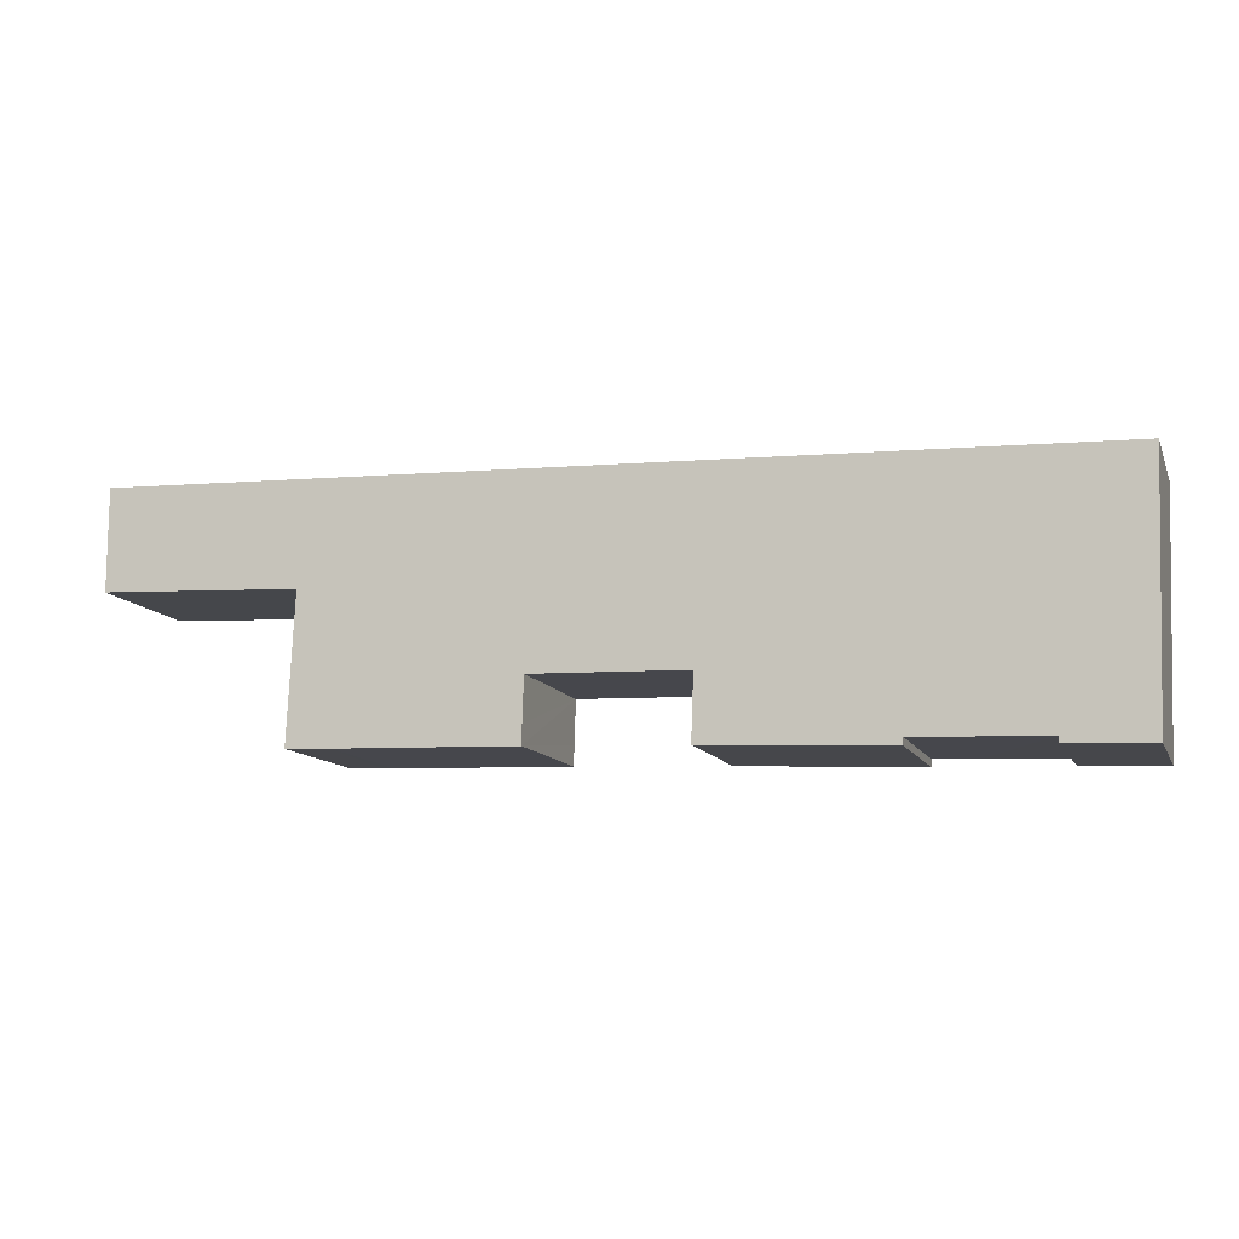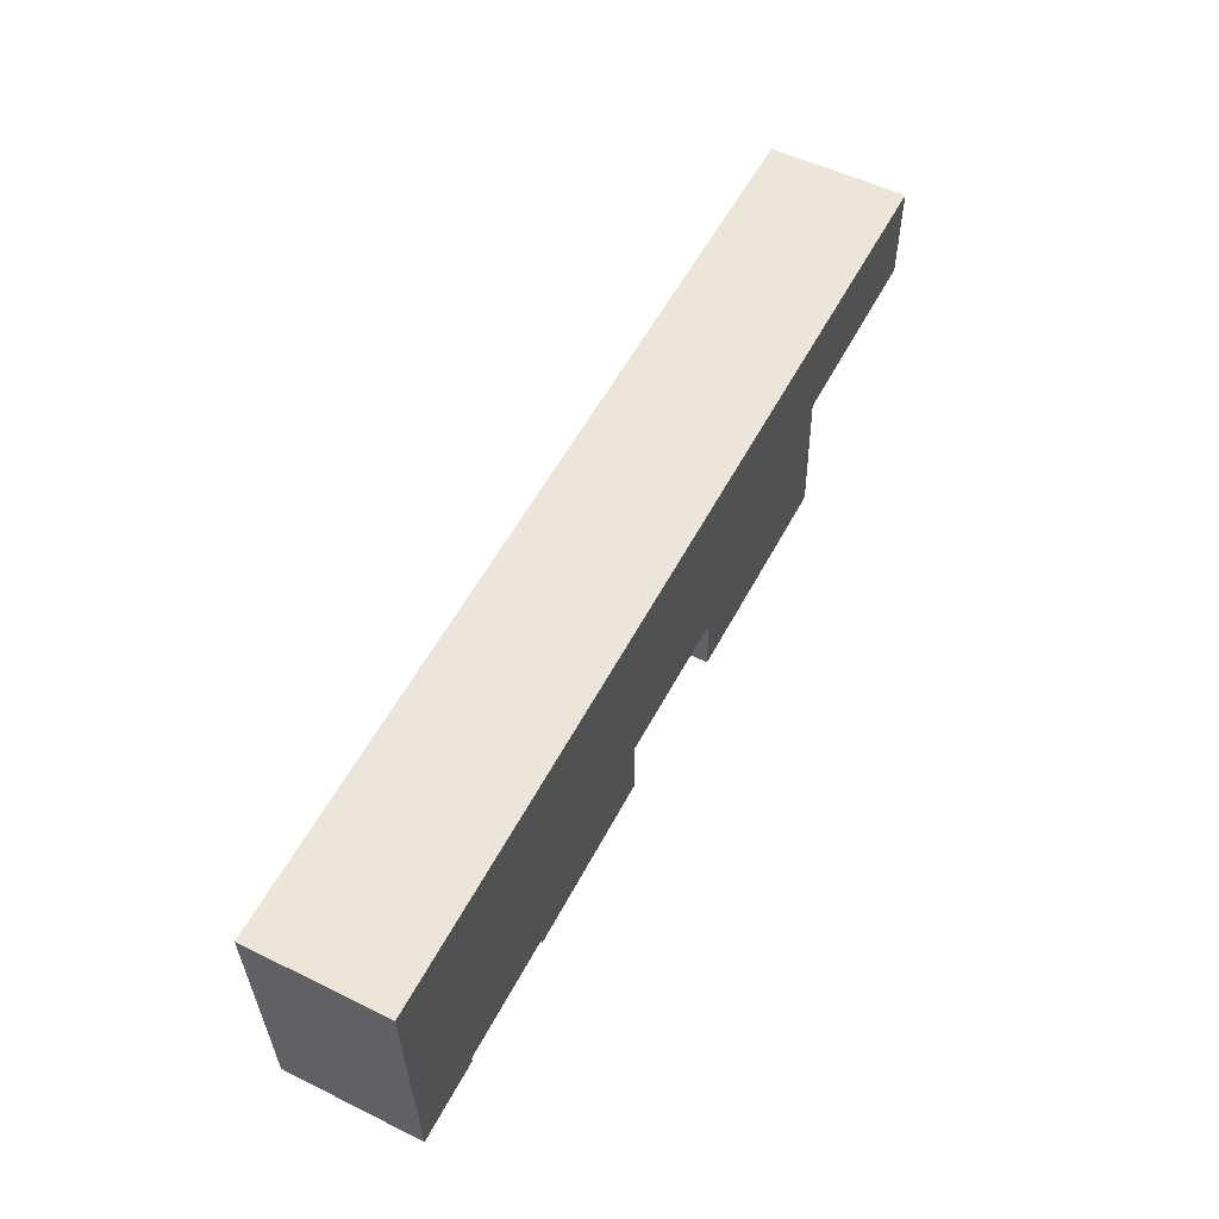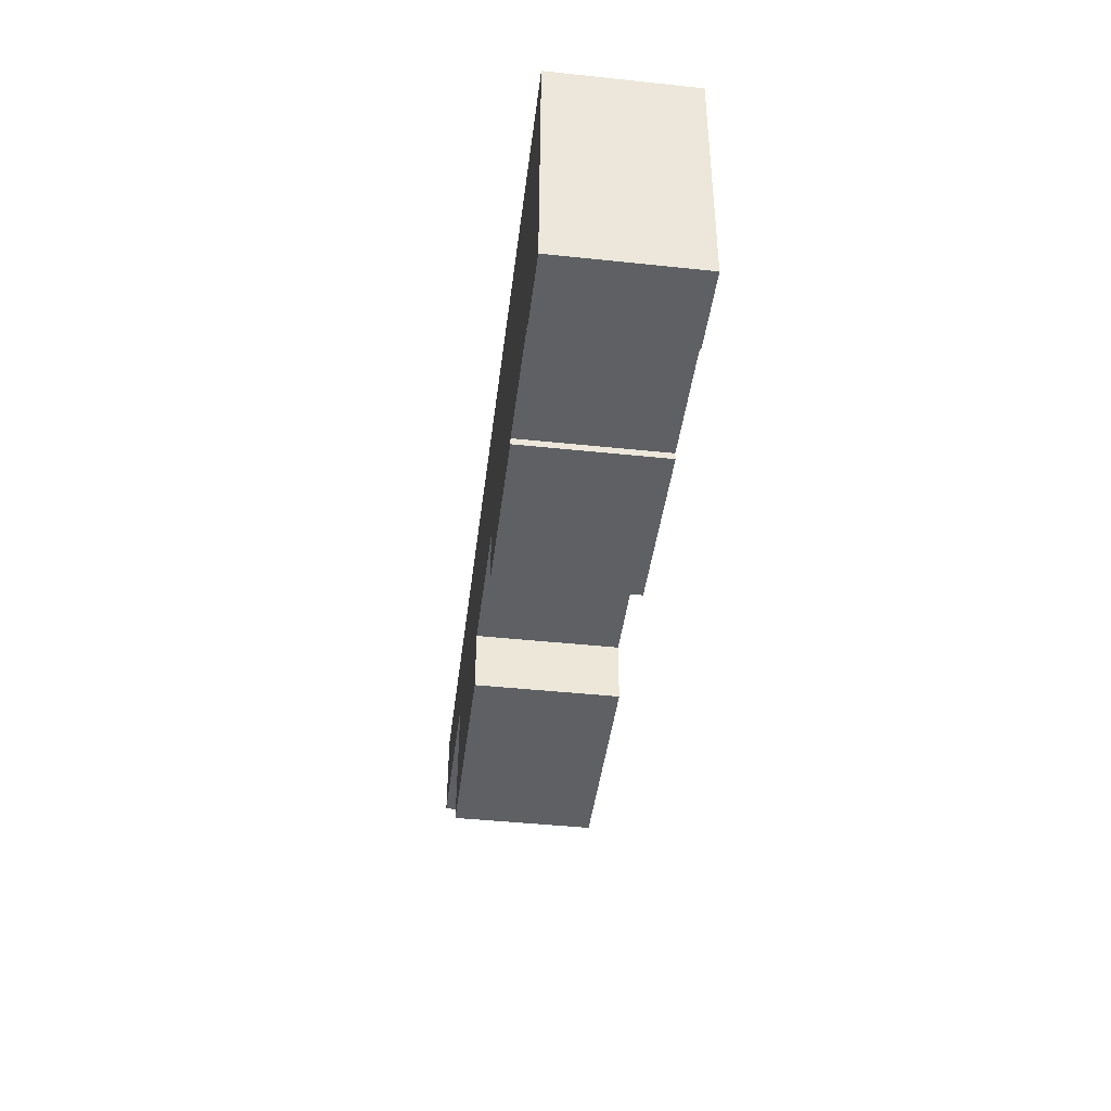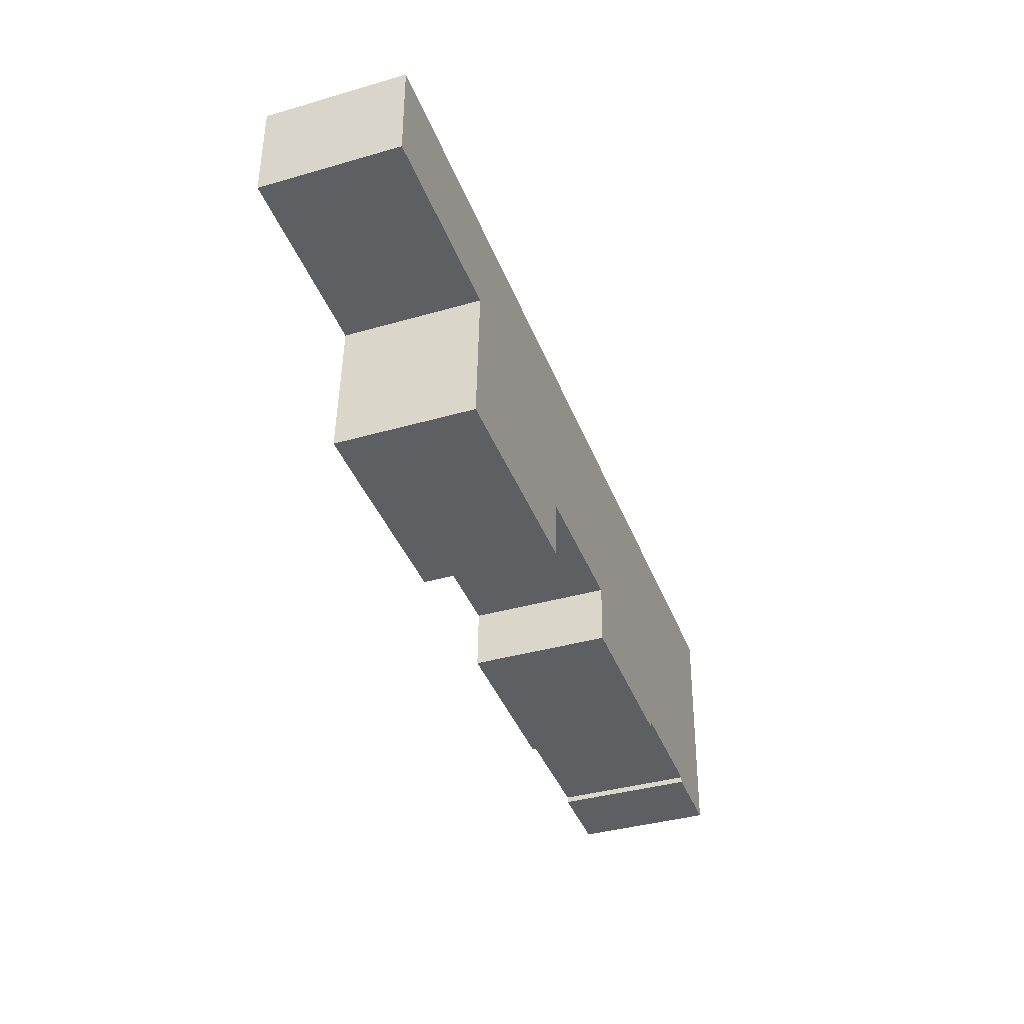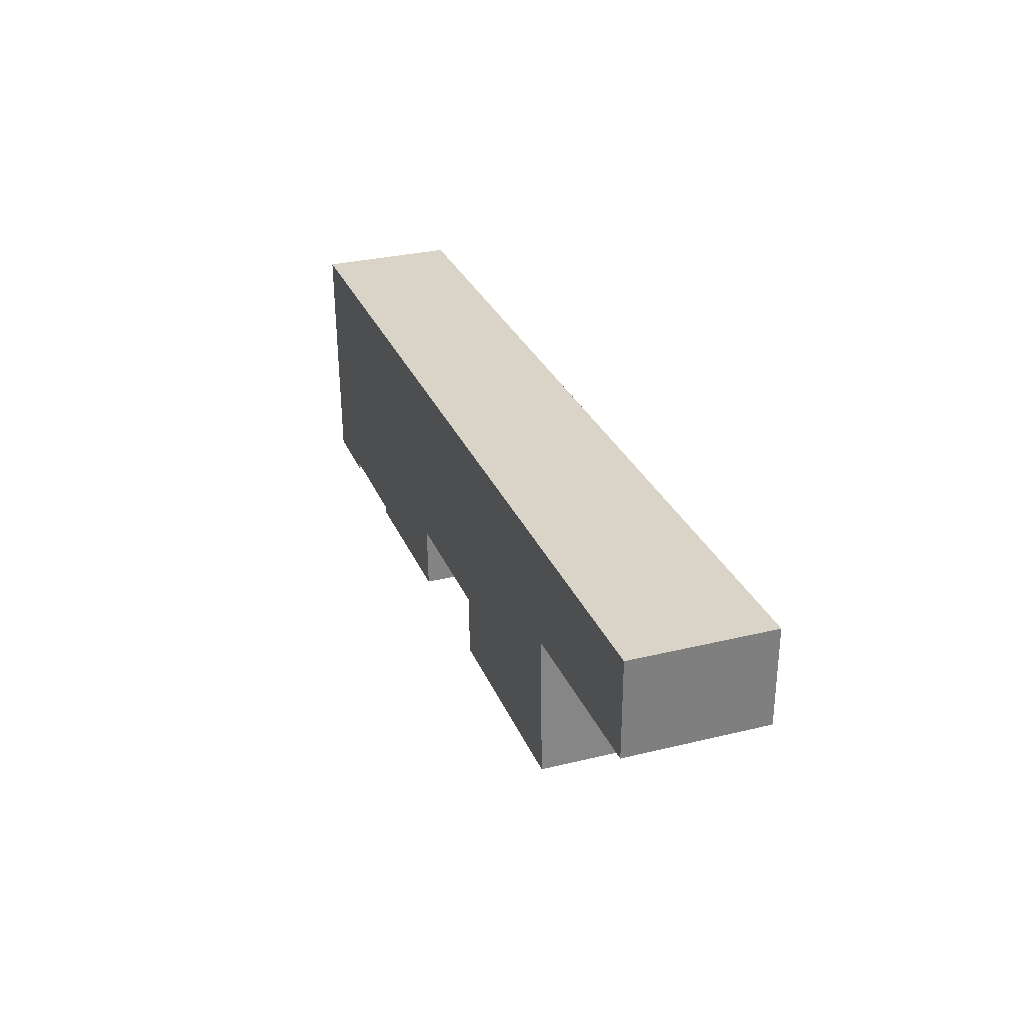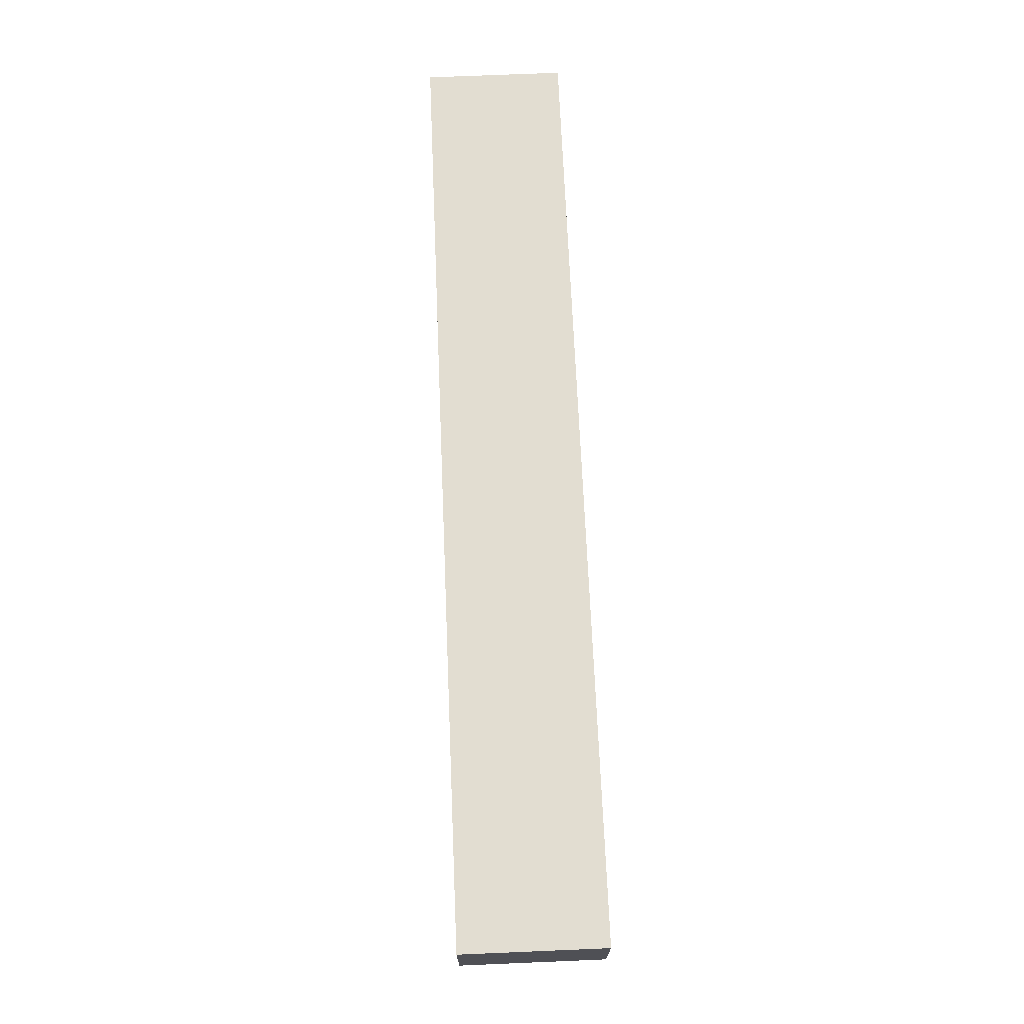
<metadata>
{"format":"obj","ext":"obj","renderer":"f3d","projection":"perspective","resolution":1024,"background":"white","views":[{"elev":-11.4,"azim":17.3,"up":"+Z"},{"elev":53.7,"azim":117.6,"up":"+Z"},{"elev":-44.6,"azim":83.0,"up":"+Z"},{"elev":-38.1,"azim":-69.9,"up":"+Z"},{"elev":30.7,"azim":-109.3,"up":"+Z"},{"elev":70.4,"azim":-92.4,"up":"+Z"}]}
</metadata>
<code>
v  9.576 3.284 -2.278
v  9.544 3.284 -3.282
v  5.399 3.284 -3.612
v  9.533 3.284 -3.731
v  17.17 3.284 -3.88
v  17.17 3.284 -3.993
v  14.53 3.284 -3.926
v  17.17 3.284 -4.043
v  0.003 3.284 2.314
v  0.2 3.284 2.307
v  0 3.284 2.011e-16
v  4.493 3.284 2.154
v  4.408 3.284 -0.21
v  12.01 3.284 1.887
v  4.517 3.284 -0.215
v  4.353 3.284 -3.57
v  5.111 3.284 -3.599
v  13.09 3.284 -2.381
v  13.52 3.284 1.834
v  22.13 3.284 1.528
v  13.03 3.284 -3.859
v  18.17 3.284 -3.919
v  19.07 3.284 -3.944
v  20.06 3.284 -3.983
v  20.06 3.284 -4.066
v  20.06 3.284 -4.129
v  21.92 3.284 -4.199
v  9.533 2.285e-16 -3.731
v  5.399 2.212e-16 -3.612
v  4.353 2.186e-16 -3.57
v  5.111 2.204e-16 -3.599
v  4.517 1.317e-17 -0.215
v  0 0 0
v  4.408 1.286e-17 -0.21
v  21.92 2.571e-16 -4.199
v  20.06 2.528e-16 -4.129
v  20.06 2.439e-16 -3.983
v  17.17 2.376e-16 -3.88
v  19.07 2.415e-16 -3.944
v  18.17 2.4e-16 -3.919
v  17.17 2.476e-16 -4.043
v  14.53 2.404e-16 -3.926
v  13.03 2.363e-16 -3.859
v  13.09 1.458e-16 -2.381
v  9.576 1.395e-16 -2.278
v  0.003 -1.417e-16 2.314
v  20.06 2.49e-16 -4.066
v  0.2 -1.413e-16 2.307
v  4.493 -1.319e-16 2.154
v  12.01 -1.155e-16 1.887
v  13.52 -1.123e-16 1.834
v  22.13 -9.356e-17 1.528
v  17.17 2.445e-16 -3.993
v  9.544 2.01e-16 -3.282
g defaultobject
f 1 2 3
f 4 3 2
f 5 6 7
f 8 7 6
f 9 10 11
f 12 11 10
f 13 11 12
f 14 13 12
f 15 13 14
f 16 15 14
f 17 16 14
f 3 17 14
f 1 3 14
f 18 1 14
f 19 18 14
f 20 18 19
f 21 18 20
f 7 21 20
f 5 7 20
f 22 5 20
f 23 22 20
f 24 23 20
f 25 24 20
f 26 25 20
f 27 26 20
f 28 3 4
f 3 28 29
f 3 29 17
f 17 29 16
f 16 29 30
f 30 29 31
f 32 13 15
f 13 32 11
f 11 32 33
f 33 32 34
f 35 26 27
f 26 35 36
f 37 23 24
f 23 37 22
f 22 37 5
f 5 37 38
f 38 37 39
f 38 39 40
f 41 7 8
f 7 41 21
f 21 41 42
f 21 42 43
f 44 1 18
f 1 44 45
f 30 15 16
f 15 30 32
f 33 9 11
f 9 33 46
f 36 25 26
f 25 36 24
f 24 36 37
f 37 36 47
f 43 18 21
f 18 43 44
f 46 10 9
f 10 46 12
f 12 46 48
f 12 48 49
f 12 49 14
f 14 49 50
f 14 50 19
f 19 50 51
f 19 51 20
f 20 51 52
f 52 27 20
f 27 52 35
f 38 6 5
f 6 38 8
f 8 38 41
f 41 38 53
f 2 28 4
f 28 2 1
f 28 1 54
f 54 1 45
f 52 36 35
f 36 52 47
f 47 52 37
f 37 52 39
f 39 52 40
f 40 52 38
f 53 42 41
f 42 53 38
f 42 38 52
f 42 52 51
f 42 51 43
f 43 51 44
f 44 51 45
f 54 29 28
f 29 54 45
f 29 45 51
f 29 51 50
f 29 50 49
f 29 49 31
f 31 49 32
f 31 32 30
f 32 49 34
f 34 49 33
f 33 49 48
f 33 48 46

</code>
